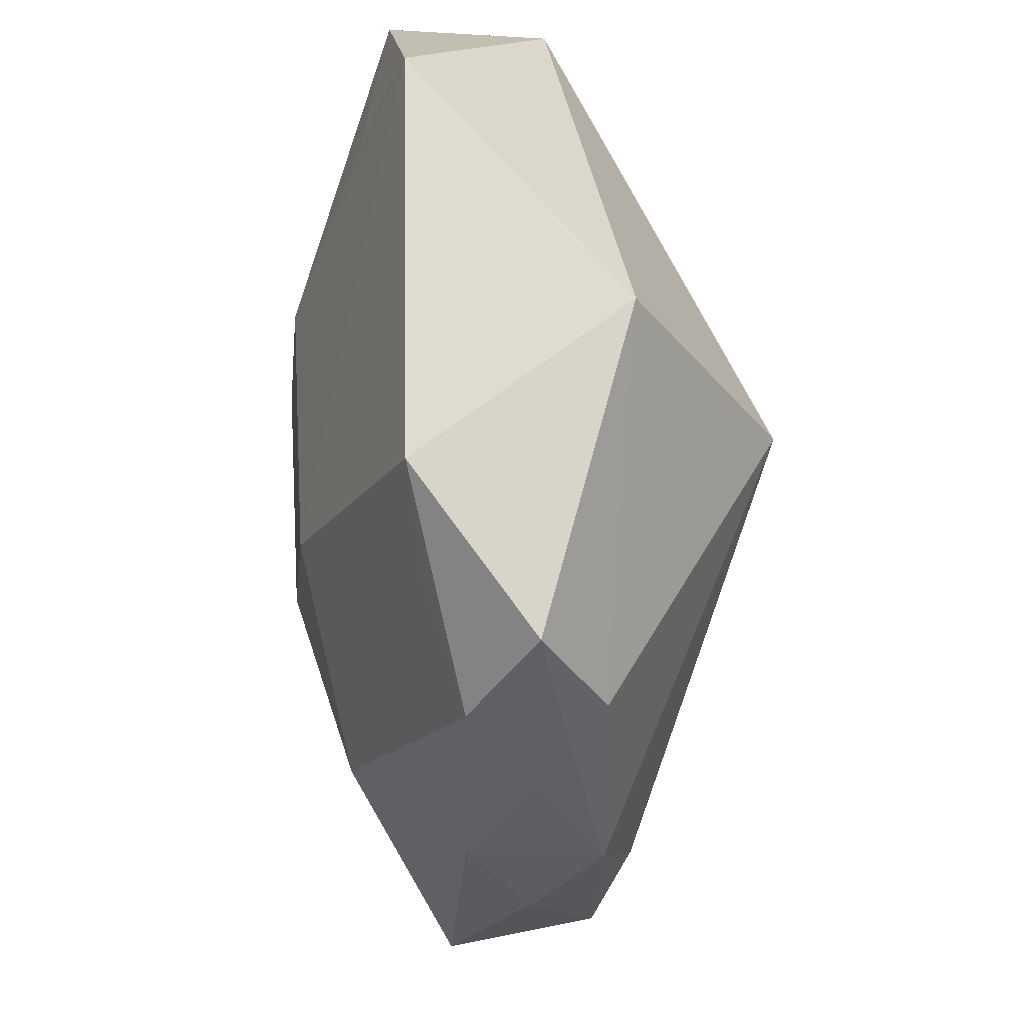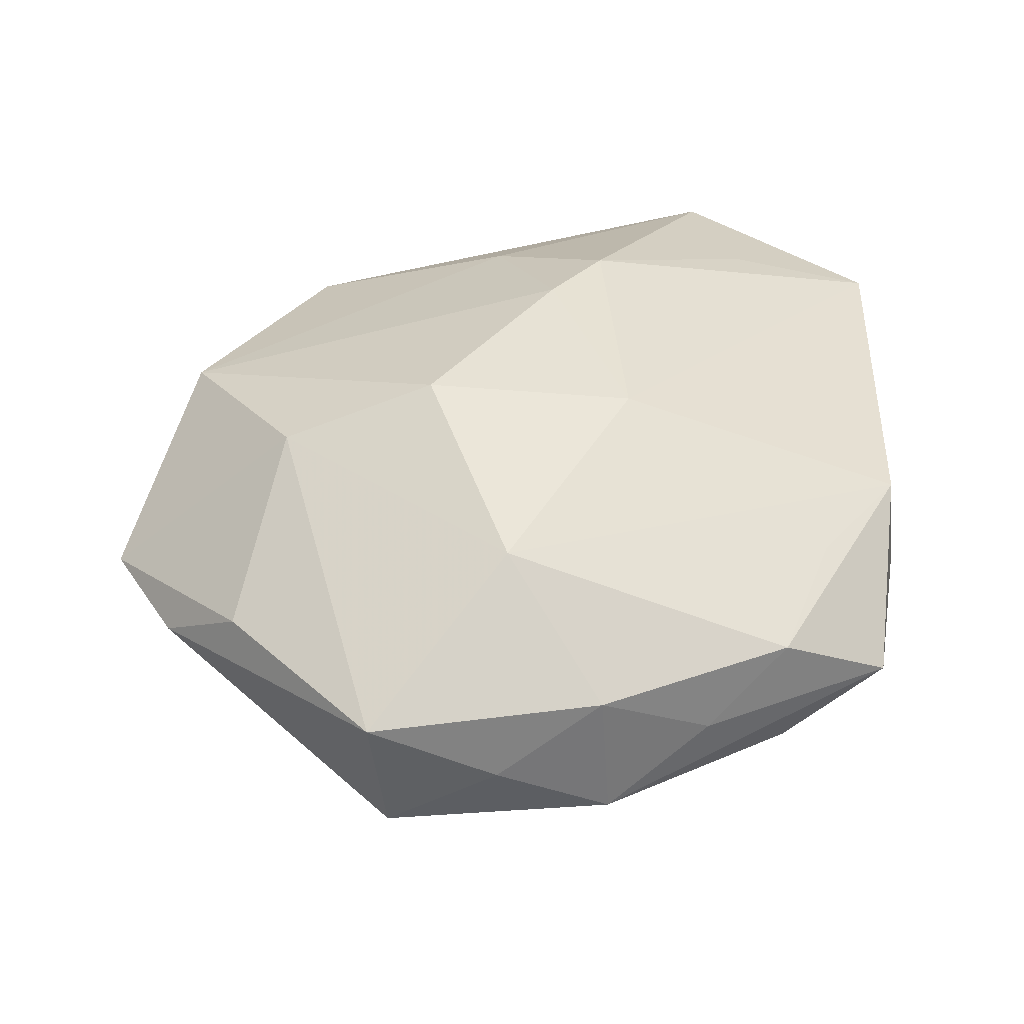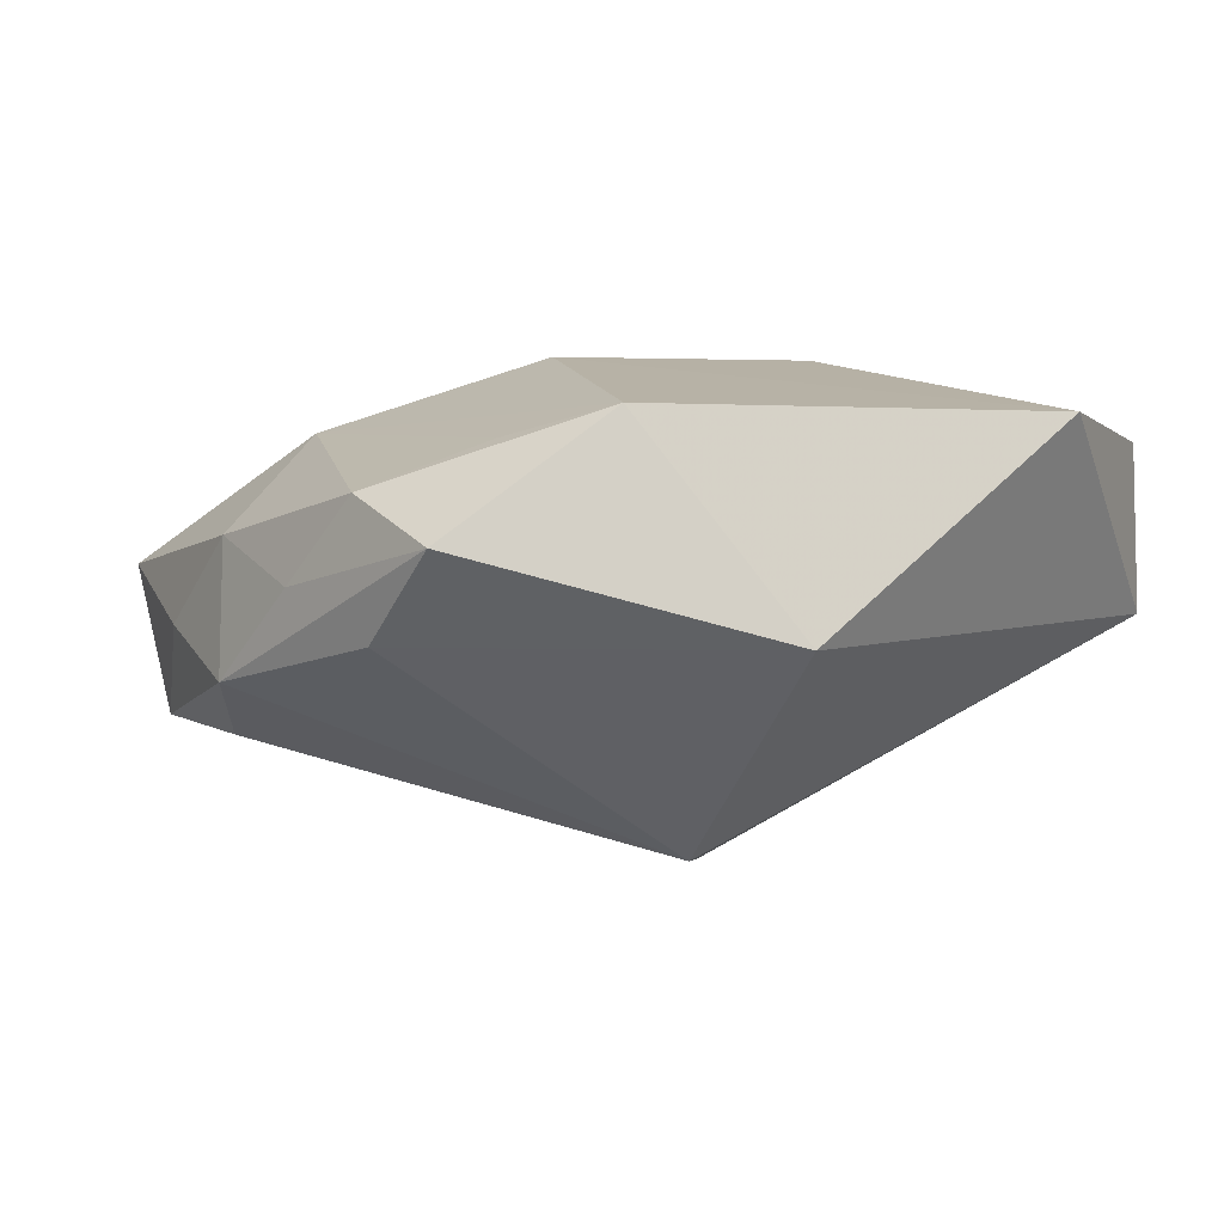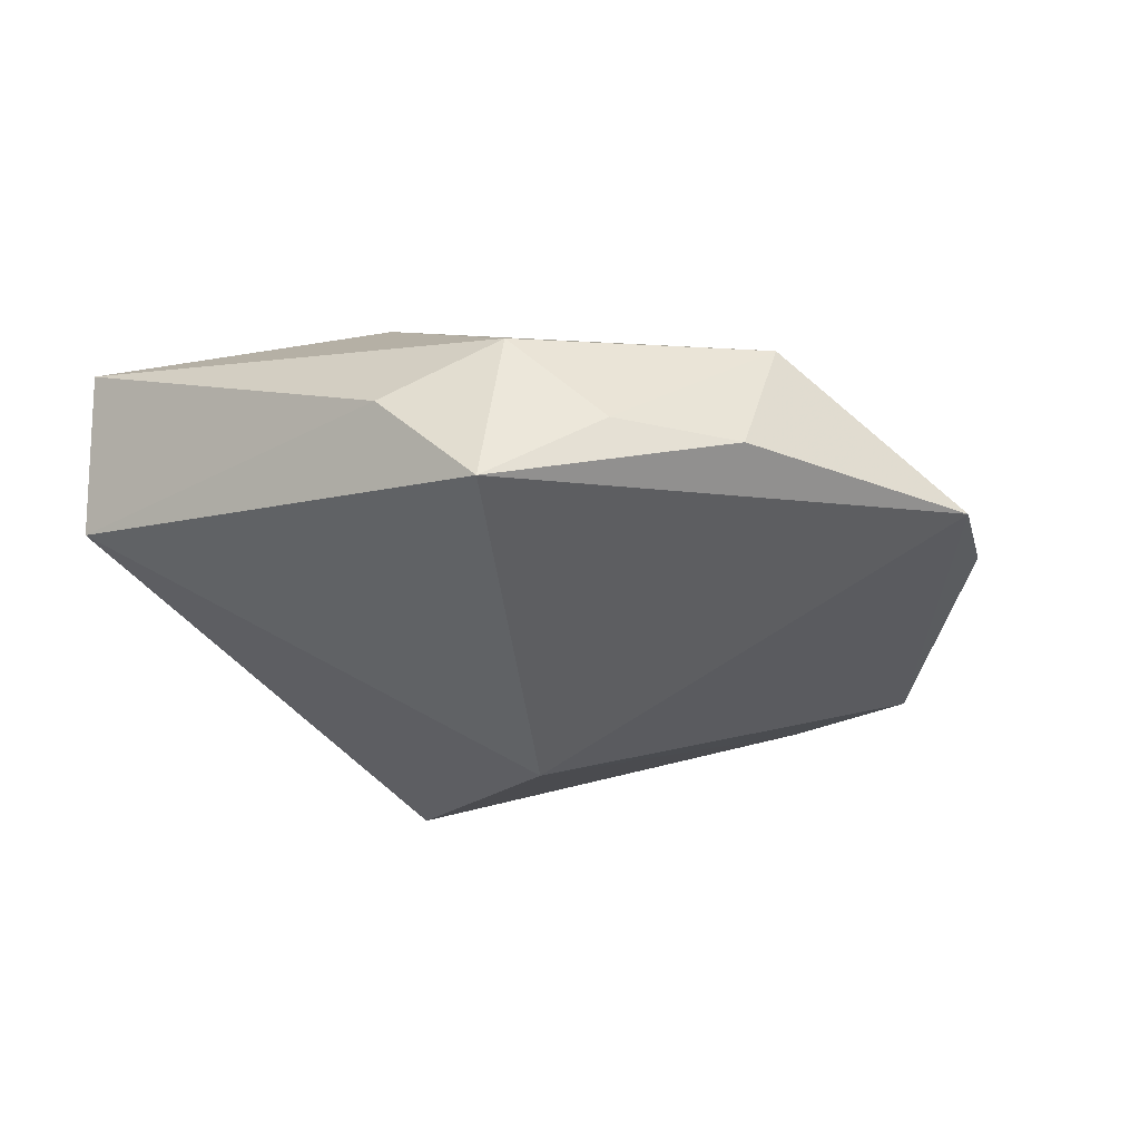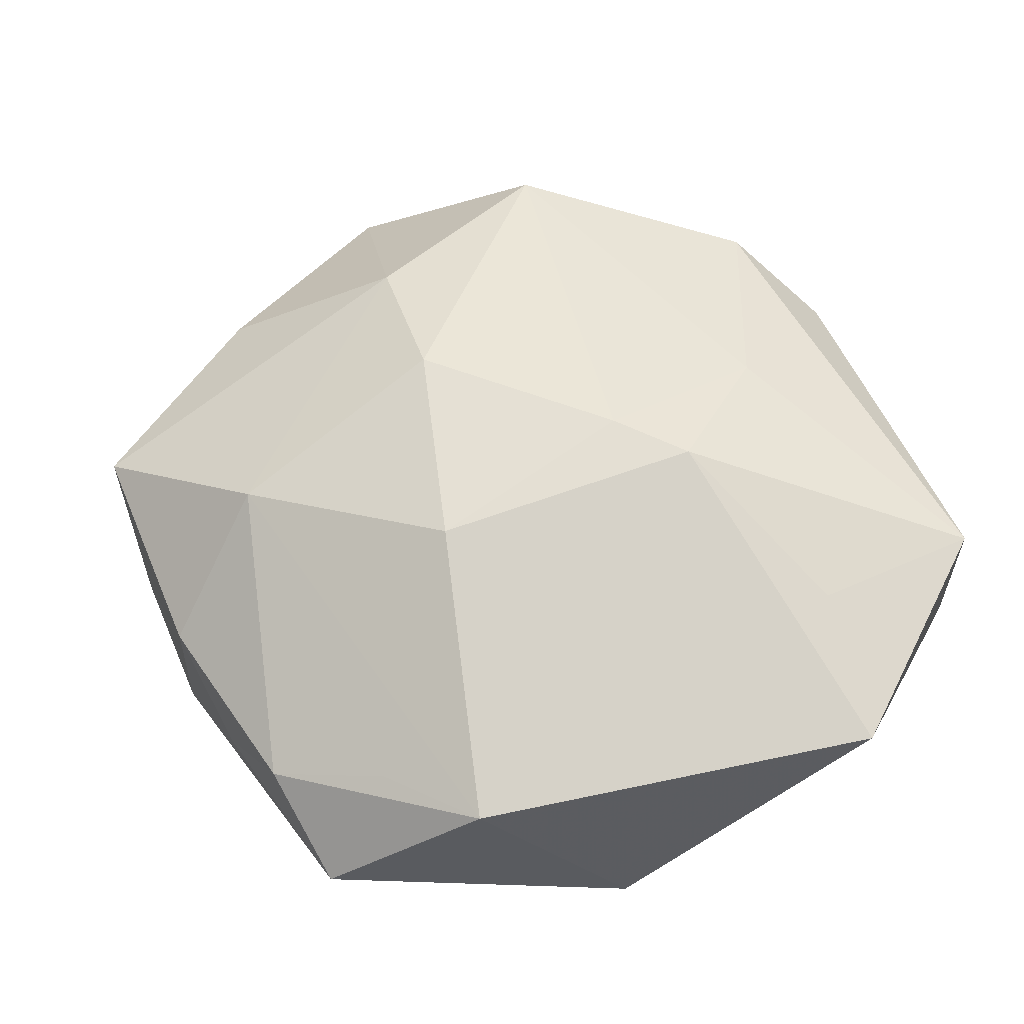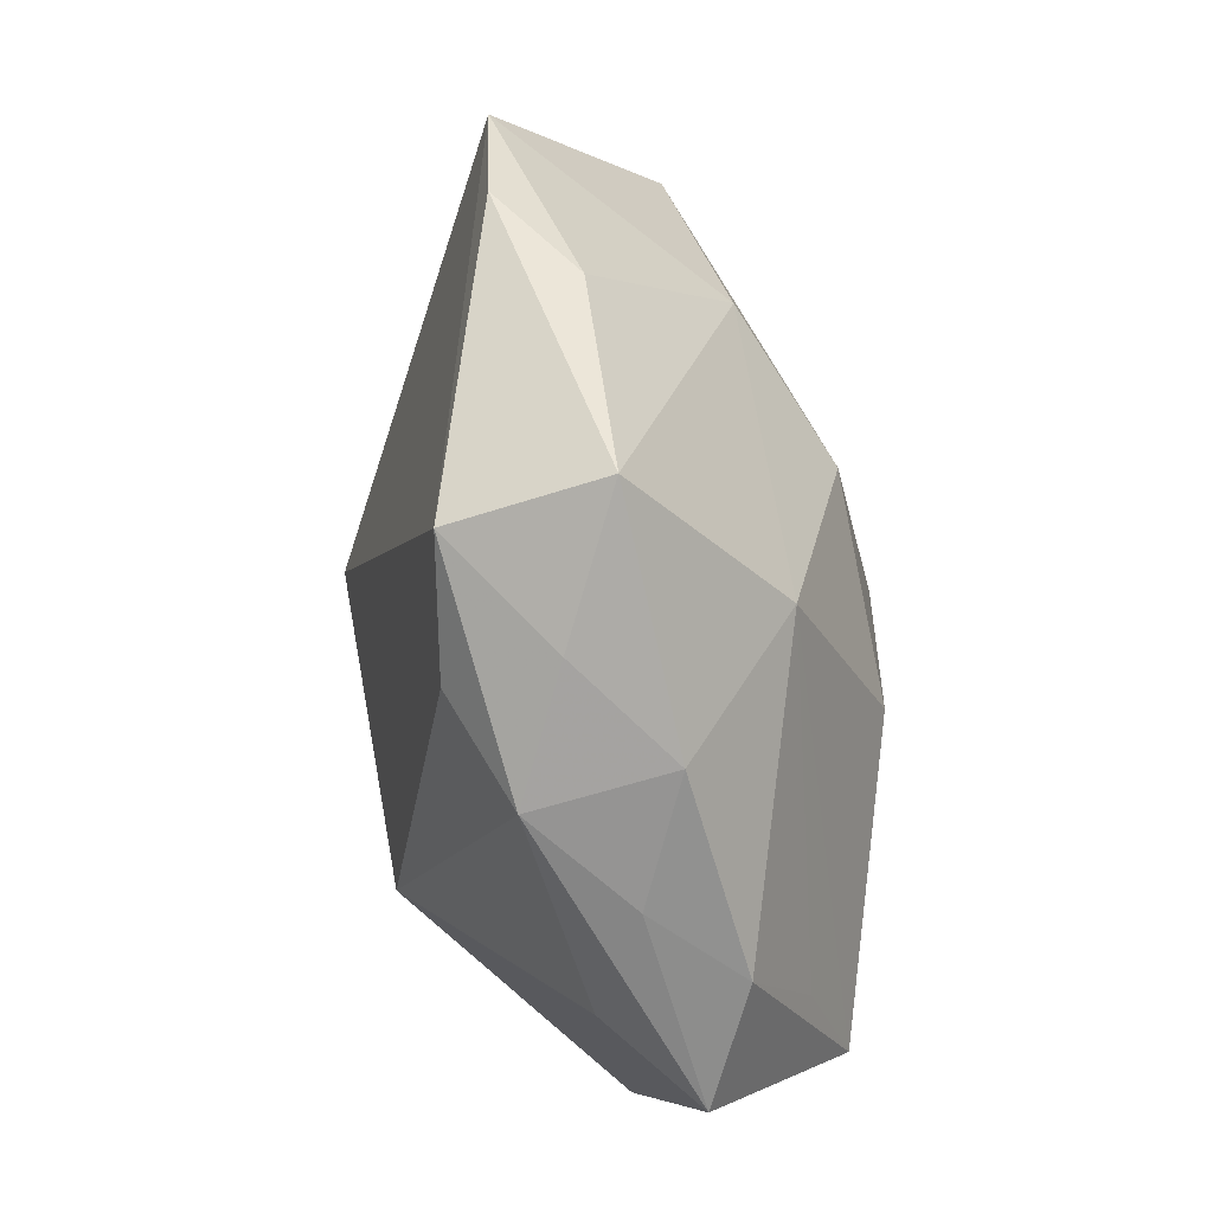
<metadata>
{"format":"obj","ext":"obj","renderer":"f3d","projection":"perspective","resolution":1024,"background":"white","views":[{"elev":-28.7,"azim":84.4,"up":"+Y"},{"elev":35.8,"azim":-4.8,"up":"+Z"},{"elev":-5.0,"azim":65.7,"up":"+Z"},{"elev":-14.7,"azim":-141.5,"up":"+Z"},{"elev":61.2,"azim":71.3,"up":"+Z"},{"elev":-78.7,"azim":-78.4,"up":"+Y"}]}
</metadata>
<code>
v -0.0175 -0.004907 0.008958
v 0.01554 0.01414 0.01011
v -0.001838 0.0155 0.01041
v -0.005376 -0.02635 -0.002271
v 0.02466 0.01363 0.007932
v -0.0044 -0.02301 -0.008396
v 0.0009807 0.004886 0.01359
v 0.01397 0.02468 -0.001376
v -0.01213 -0.02466 -0.006942
v -0.02598 -0.01055 -0.002037
v -0.02136 -0.01518 0.001923
v 0.01387 0.02468 0.0085
v 0.01971 -0.02059 -0.0002894
v -0.01459 0.02023 0.005747
v -0.01317 -0.02646 0.001883
v 0.02488 -0.002175 -0.005034
v 0.00799 -0.02404 -0.001284
v -0.01615 0.02429 -0.003265
v 0.01073 -0.002251 -0.0154
v -0.004064 -0.01857 0.008814
v 0.0134 -0.02137 -0.004672
v 0.00164 -0.02569 -0.005885
v 0.01652 -0.01573 0.005829
v -0.0243 0.0116 6.91e-05
v 0.013 -0.02217 0.003139
v 0.02161 -0.01107 0.007175
v -0.02363 0.007351 0.006617
v -0.005835 0.006326 -0.0154
v -0.01974 0.01765 0.0008833
v -0.0295 -0.003215 -0.001577
v 0.004659 -0.007686 0.01257
v 0.004669 0.008614 0.01359
v 0.001126 -0.02543 0.00211
v -0.009191 0.02468 0.002134
v -0.007957 -0.005117 0.01266
f 20 1 15
f 35 1 20
f 12 5 8
f 30 18 28
f 28 9 30
f 28 8 19
f 18 8 28
f 10 9 15
f 30 9 10
f 15 1 11
f 11 1 30
f 11 10 15
f 30 10 11
f 30 1 27
f 27 1 35
f 25 13 26
f 26 5 31
f 5 32 31
f 31 20 26
f 35 20 31
f 2 5 12
f 12 32 2
f 2 32 5
f 24 18 30
f 30 27 24
f 7 27 35
f 35 31 7
f 7 31 32
f 19 22 6
f 6 22 9
f 6 28 19
f 9 28 6
f 21 22 19
f 13 22 21
f 16 8 5
f 16 5 26
f 19 8 16
f 26 13 16
f 16 21 19
f 13 21 16
f 15 9 4
f 9 22 4
f 17 22 13
f 13 25 17
f 26 20 23
f 23 25 26
f 20 25 23
f 34 14 12
f 18 14 34
f 12 8 34
f 34 8 18
f 3 32 12
f 12 14 3
f 3 7 32
f 3 14 27
f 27 7 3
f 29 24 27
f 27 14 29
f 18 24 29
f 29 14 18
f 33 17 25
f 15 4 33
f 33 4 22
f 22 17 33
f 33 20 15
f 33 25 20

</code>
